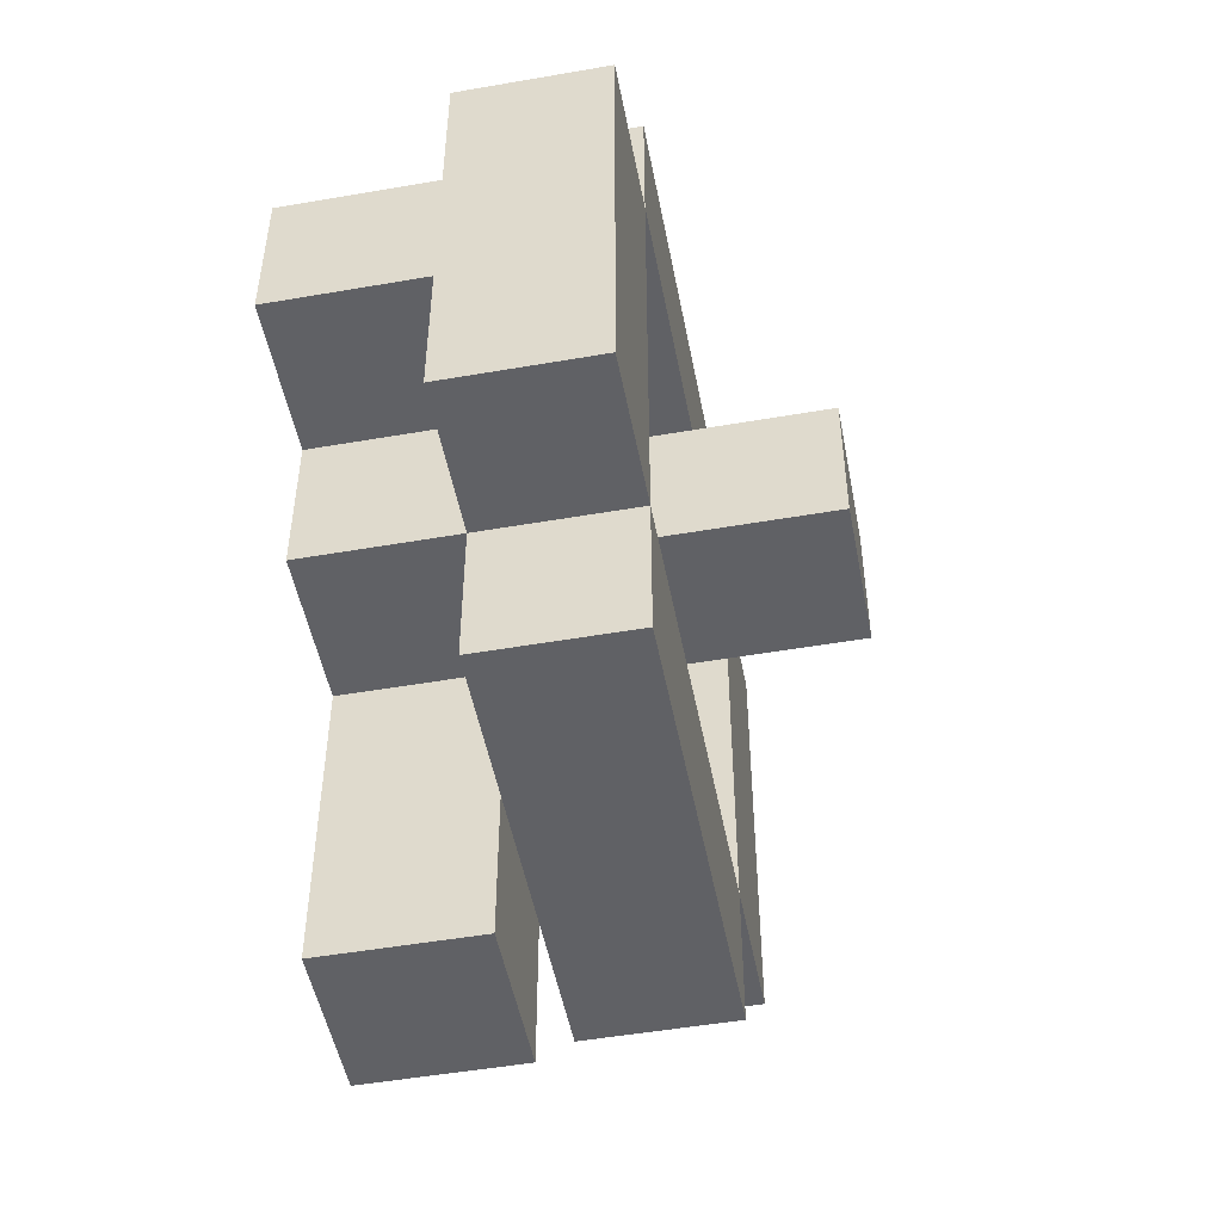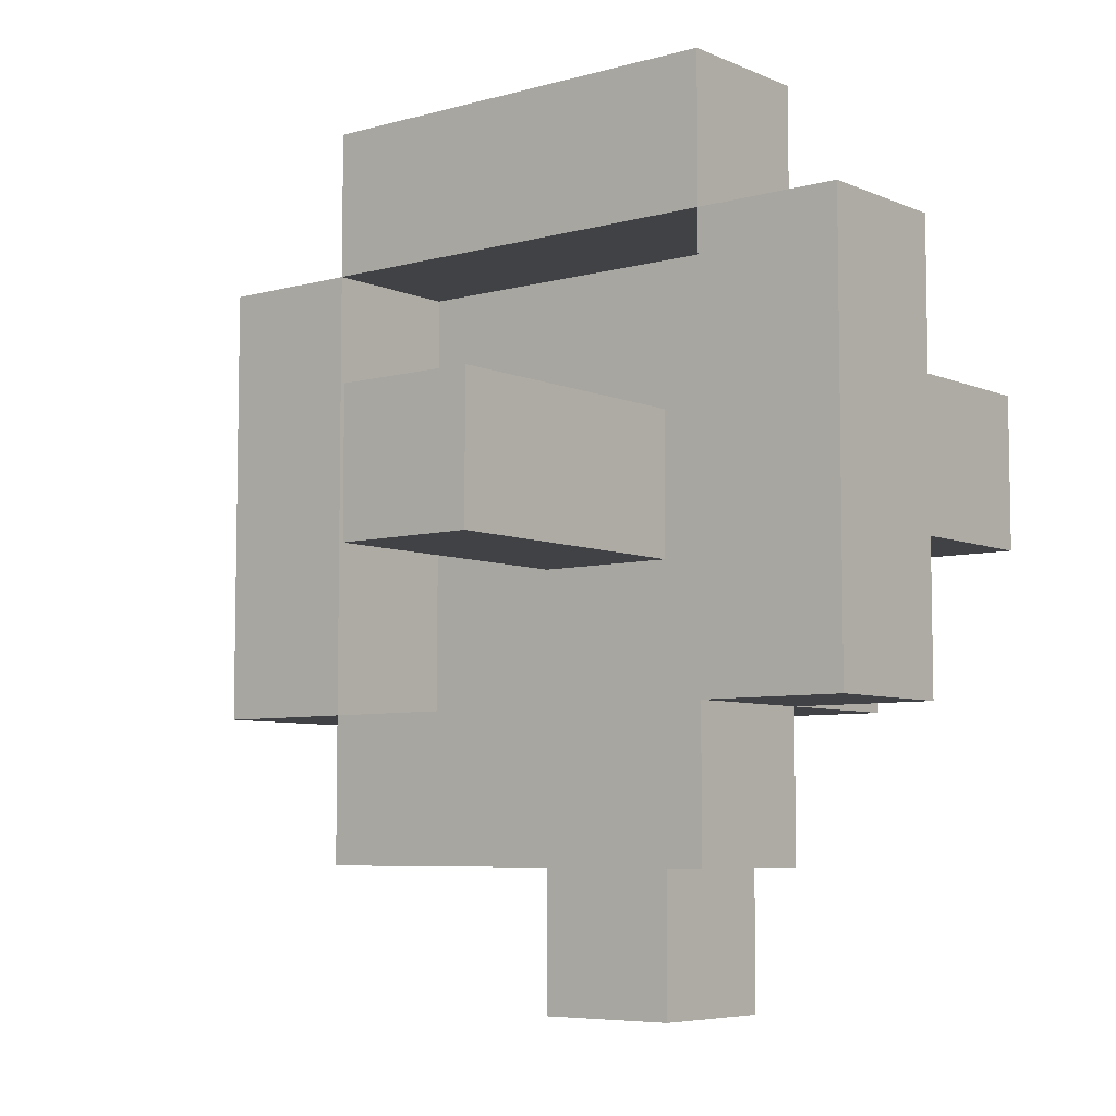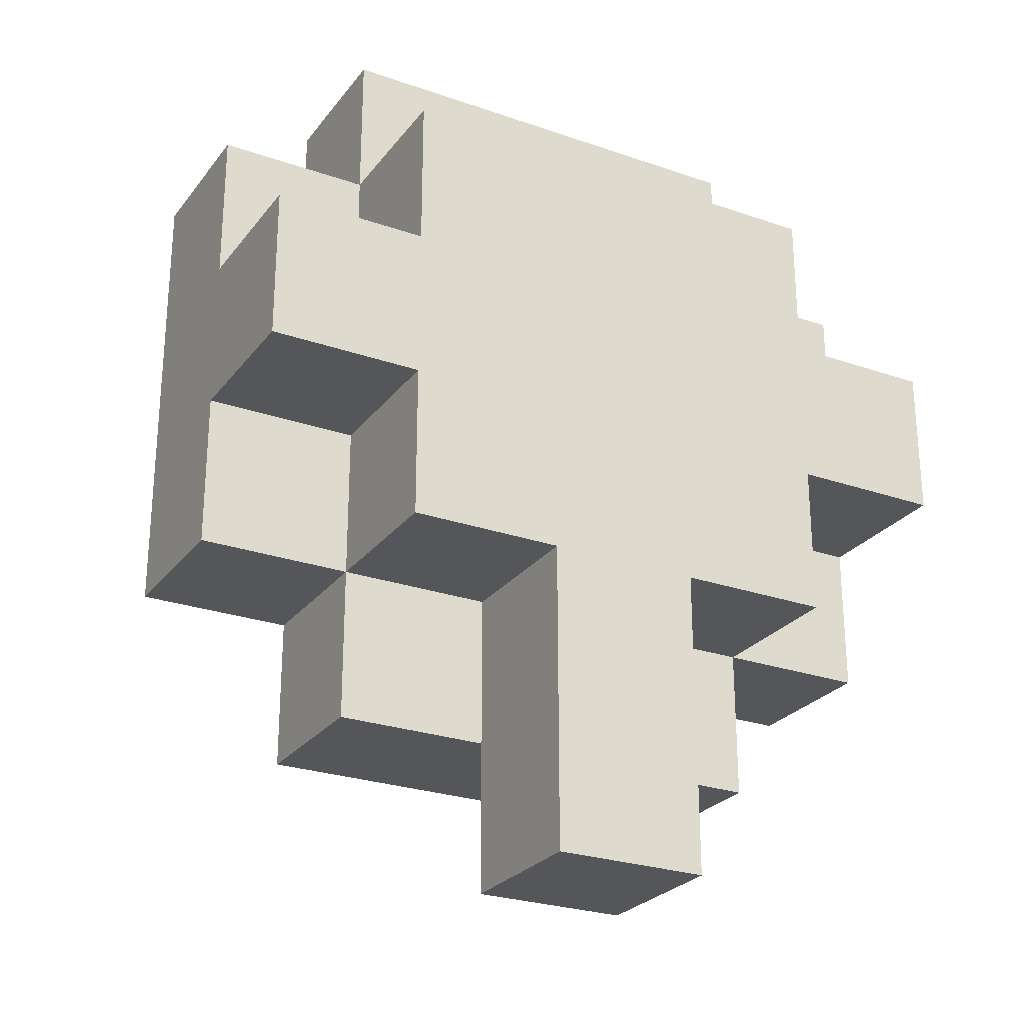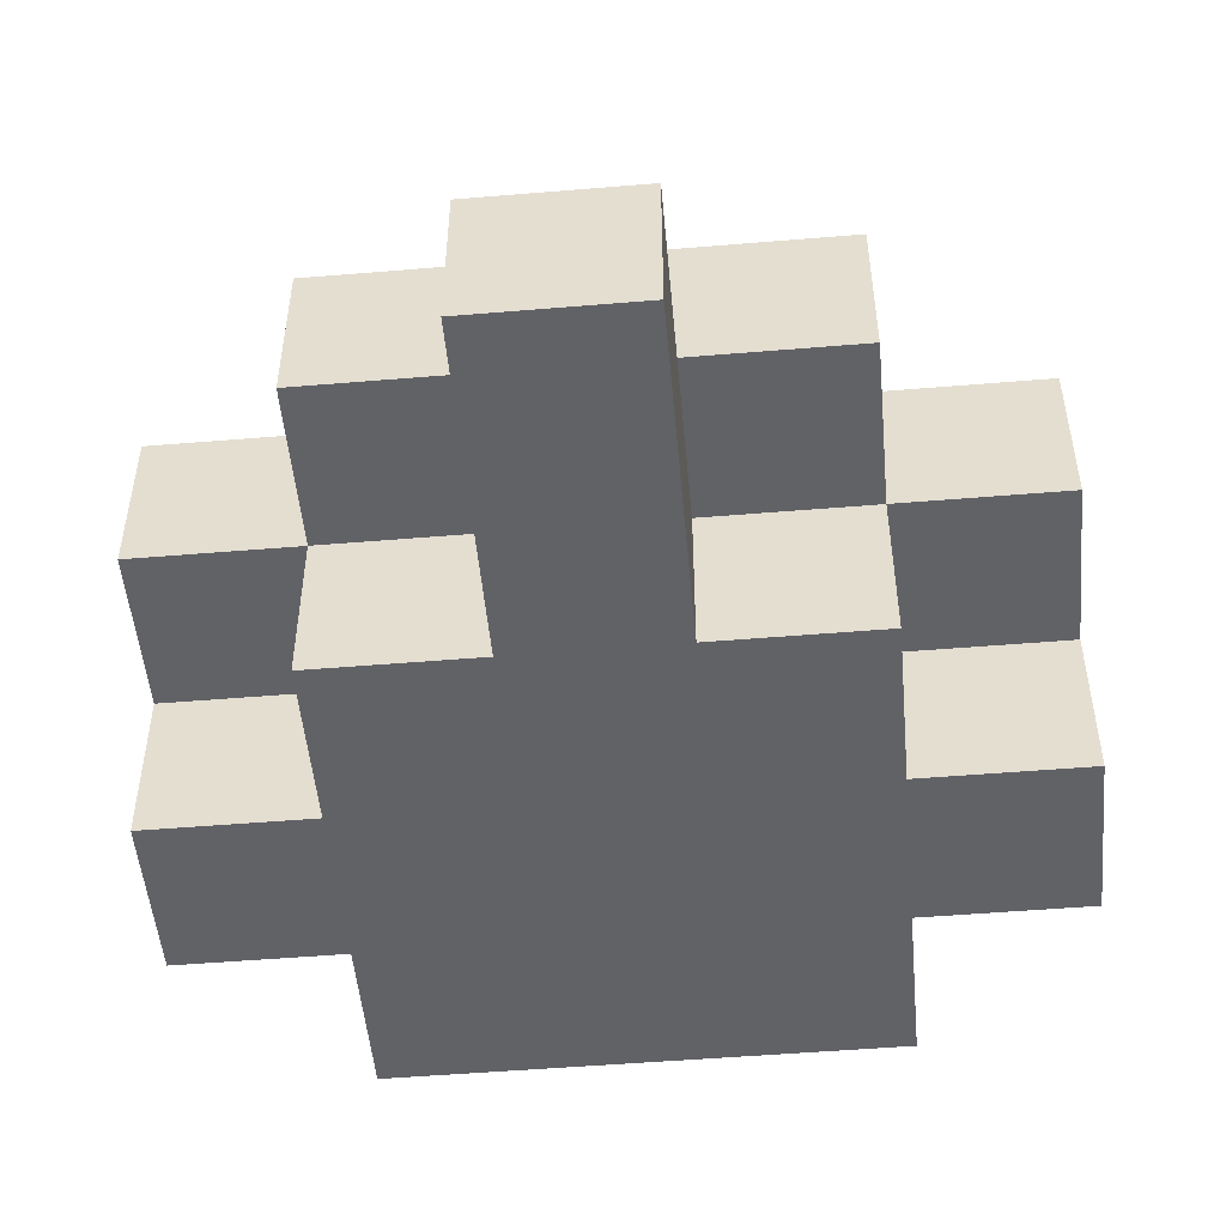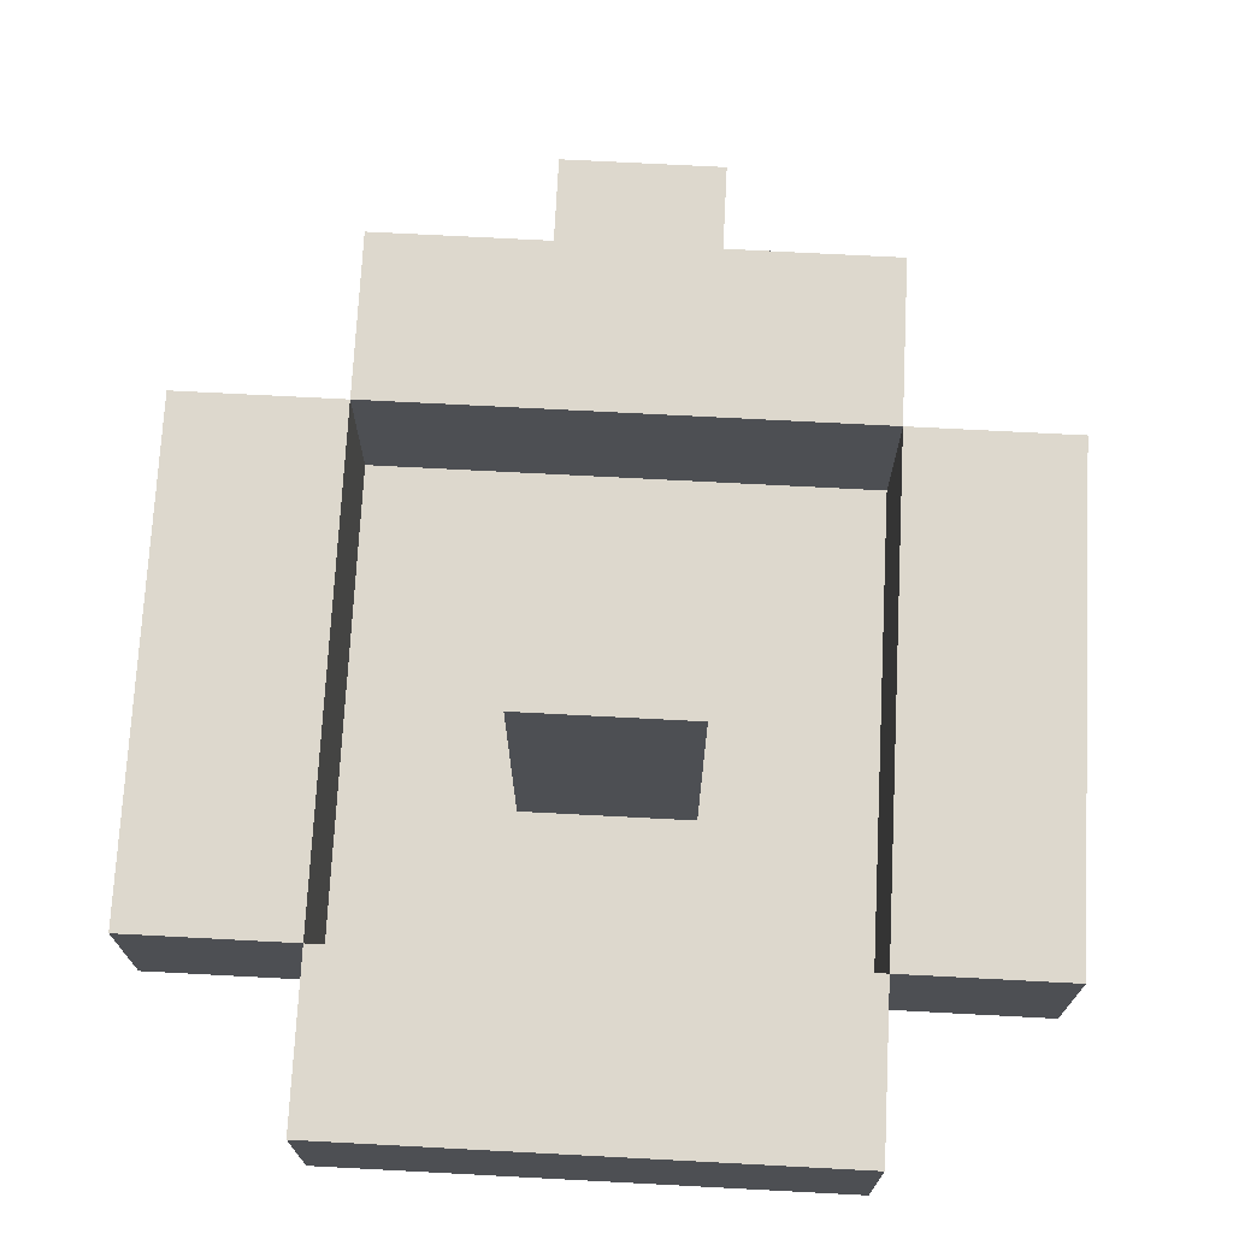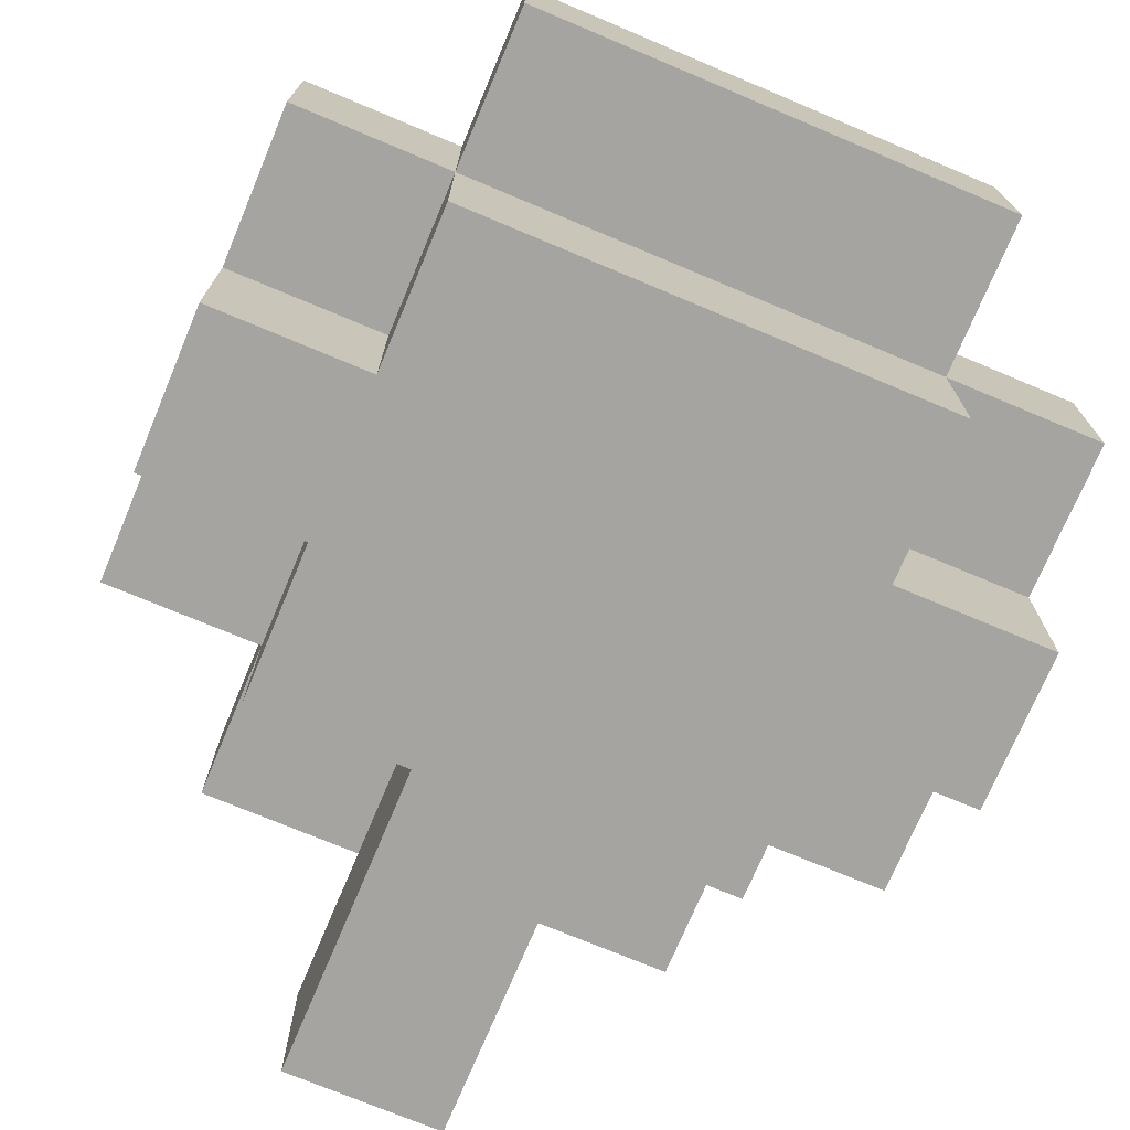
<metadata>
{"format":"obj","ext":"obj","renderer":"f3d","projection":"perspective","resolution":1024,"background":"white","views":[{"elev":-50.1,"azim":-79.2,"up":"+Y"},{"elev":-6.5,"azim":39.0,"up":"+Y"},{"elev":-26.1,"azim":151.2,"up":"+Y"},{"elev":-50.7,"azim":5.2,"up":"+Z"},{"elev":72.1,"azim":-177.0,"up":"+Z"},{"elev":-73.2,"azim":157.2,"up":"+Z"}]}
</metadata>
<code>
v -2.5 2 0.5
v -2.5 3 0.5
v -2.5 3 -0.5
v -2.5 2 -0.5
v -1.5 5 0.5
v -1.5 6 0.5
v -1.5 6 -0.5
v -1.5 5 -0.5
v 1.5 2 0.5
v 1.5 3 0.5
v 1.5 3 -0.5
v 1.5 2 -0.5
v -1.5 2 -0.5
v -1.5 3 -0.5
v -1.5 3 -1.5
v -1.5 2 -1.5
v 1.5 4 0.5
v 1.5 5 0.5
v 1.5 5 -0.5
v 1.5 4 -0.5
v -2.5 4 0.5
v -2.5 4 -0.5
v -1.5 4 -0.5
v -1.5 5 -1.5
v -1.5 4 -1.5
v -2.5 4 -1.5
v -2.5 3 -1.5
v -2.5 5 0.5
v -2.5 5 -0.5
v -0.5 3 1.5
v -0.5 4 1.5
v -0.5 4 0.5
v -0.5 3 0.5
v -0.5 0 -0.5
v -0.5 1 -0.5
v -0.5 1 -1.5
v -0.5 0 -1.5
v -0.5 4 -0.5
v -0.5 3 -0.5
v -1.5 1 0.5
v -1.5 2 0.5
v -1.5 1 -0.5
v -0.5 2 -0.5
v -0.5 2 -1.5
v -1.5 3 0.5
v 1.5 6 -0.5
v 1.5 6 0.5
v 2.5 2 0.5
v 2.5 2 -0.5
v 2.5 3 -0.5
v 2.5 3 0.5
v 1.5 2 -1.5
v 1.5 3 -1.5
v 2.5 4 0.5
v 2.5 4 -0.5
v 2.5 5 -0.5
v 2.5 5 0.5
v -1.5 4 0.5
v 1.5 4 -1.5
v 1.5 5 -1.5
v 2.5 3 -1.5
v 2.5 4 -1.5
v 0.5 3 1.5
v 0.5 3 0.5
v 0.5 4 0.5
v 0.5 4 1.5
v 1.5 1 0.5
v 1.5 1 -0.5
v 0.5 0 -0.5
v 0.5 0 -1.5
v 0.5 1 -1.5
v 0.5 1 -0.5
v 0.5 3 -0.5
v 0.5 4 -0.5
v 0.5 2 -1.5
v 0.5 2 -0.5
v -0.5 5 0.5
v -0.5 6 0.5
v 0.5 5 0.5
v 0.5 6 0.5
v -0.5 1 0.5
v 0.5 1 0.5
v 0.5 2 0.5
v -0.5 2 0.5
v -0.5 5 -0.5
v 0.5 5 -0.5
v -0.5 6 -0.5
v 0.5 6 -0.5
v -0.5 3 -1.5
v 0.5 3 -1.5
v -0.5 5 -1.5
v -0.5 4 -1.5
v 0.5 4 -1.5
v 0.5 5 -1.5
f 1 2 3 4
f 5 6 7 8
f 9 10 11 12
f 13 14 15 16
f 17 18 19 20
f 2 21 22 3
f 23 8 24 25
f 10 17 20 11
f 3 22 26 27
f 21 28 29 22
f 30 31 32 33
f 34 35 36 37
f 33 32 38 39
f 40 41 13 42
f 35 43 44 36
f 41 13 14 45
f 18 19 46 47
f 48 49 50 51
f 12 52 53 11
f 54 55 56 57
f 45 14 23 58
f 20 59 60 19
f 51 50 55 54
f 50 61 62 55
f 58 23 8 5
f 63 64 65 66
f 67 68 12 9
f 69 70 71 72
f 64 73 74 65
f 72 71 75 76
f 1 41 45 2
f 5 77 78 6
f 77 79 80 78
f 79 18 47 80
f 9 48 51 10
f 81 82 83 84
f 13 43 39 14
f 43 76 73 39
f 76 12 11 73
f 17 54 57 18
f 2 45 58 21
f 23 38 85 8
f 74 20 19 86
f 38 74 86 85
f 10 51 54 17
f 14 39 38 23
f 73 11 20 74
f 21 58 5 28
f 30 63 66 31
f 82 67 9 83
f 34 69 72 35
f 40 81 84 41
f 4 3 14 13
f 8 7 87 85
f 85 87 88 86
f 86 88 46 19
f 12 11 50 49
f 16 15 89 44
f 44 89 90 75
f 75 90 53 52
f 20 19 56 55
f 25 24 91 92
f 93 94 60 59
f 92 91 94 93
f 27 26 25 15
f 15 25 92 89
f 89 92 93 90
f 90 93 59 53
f 53 59 62 61
f 22 29 8 23
f 72 76 12 68
f 37 36 71 70
f 42 13 43 35
f 36 44 75 71
f 1 4 13 41
f 5 8 85 77
f 77 85 86 79
f 79 86 19 18
f 9 12 49 48
f 81 35 72 82
f 13 16 44 43
f 76 75 52 12
f 3 27 15 14
f 11 53 61 50
f 30 33 64 63
f 82 72 68 67
f 34 37 70 69
f 33 39 73 64
f 40 42 35 81
f 6 78 87 7
f 78 80 88 87
f 80 47 46 88
f 84 83 76 43
f 18 57 56 19
f 8 85 91 24
f 86 19 60 94
f 85 86 94 91
f 22 23 25 26
f 20 55 62 59
f 28 5 8 29
f 31 66 65 32
f 83 9 12 76
f 32 65 74 38
f 41 84 43 13

</code>
